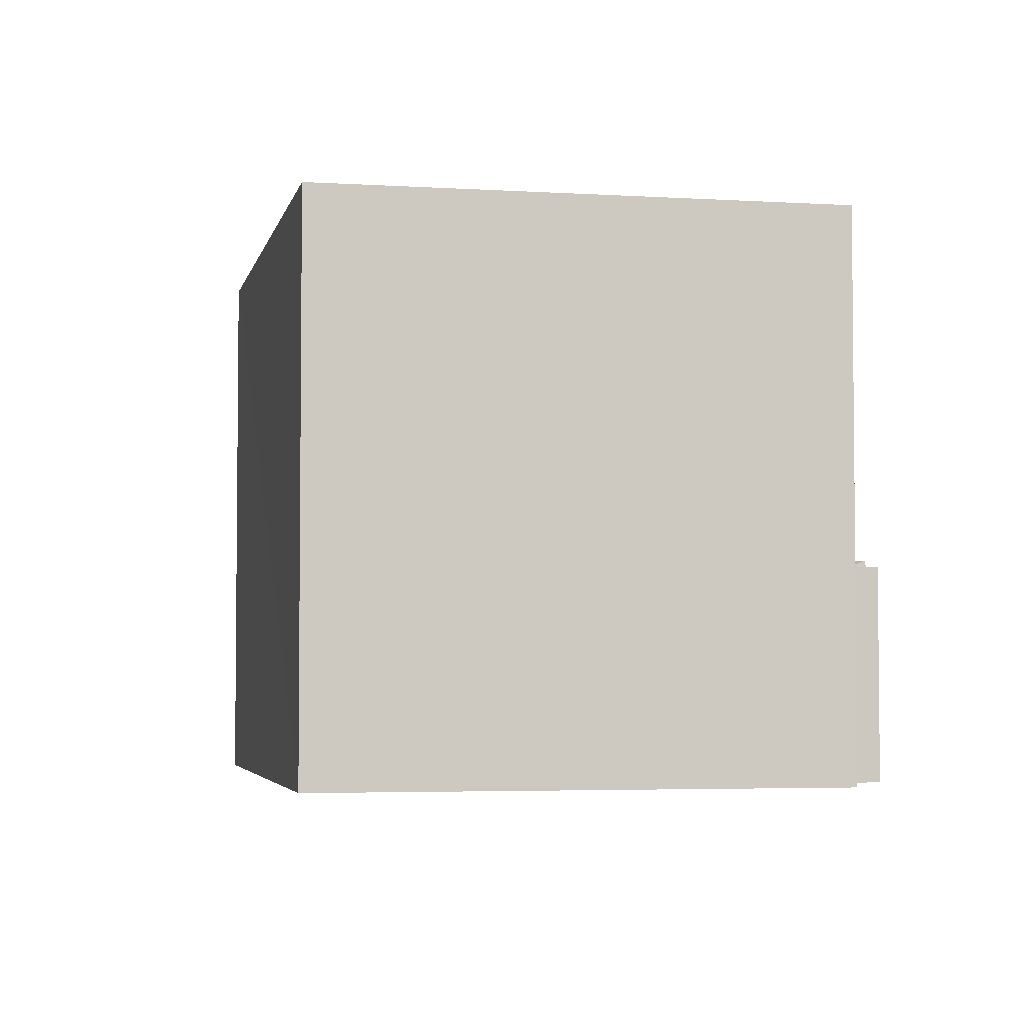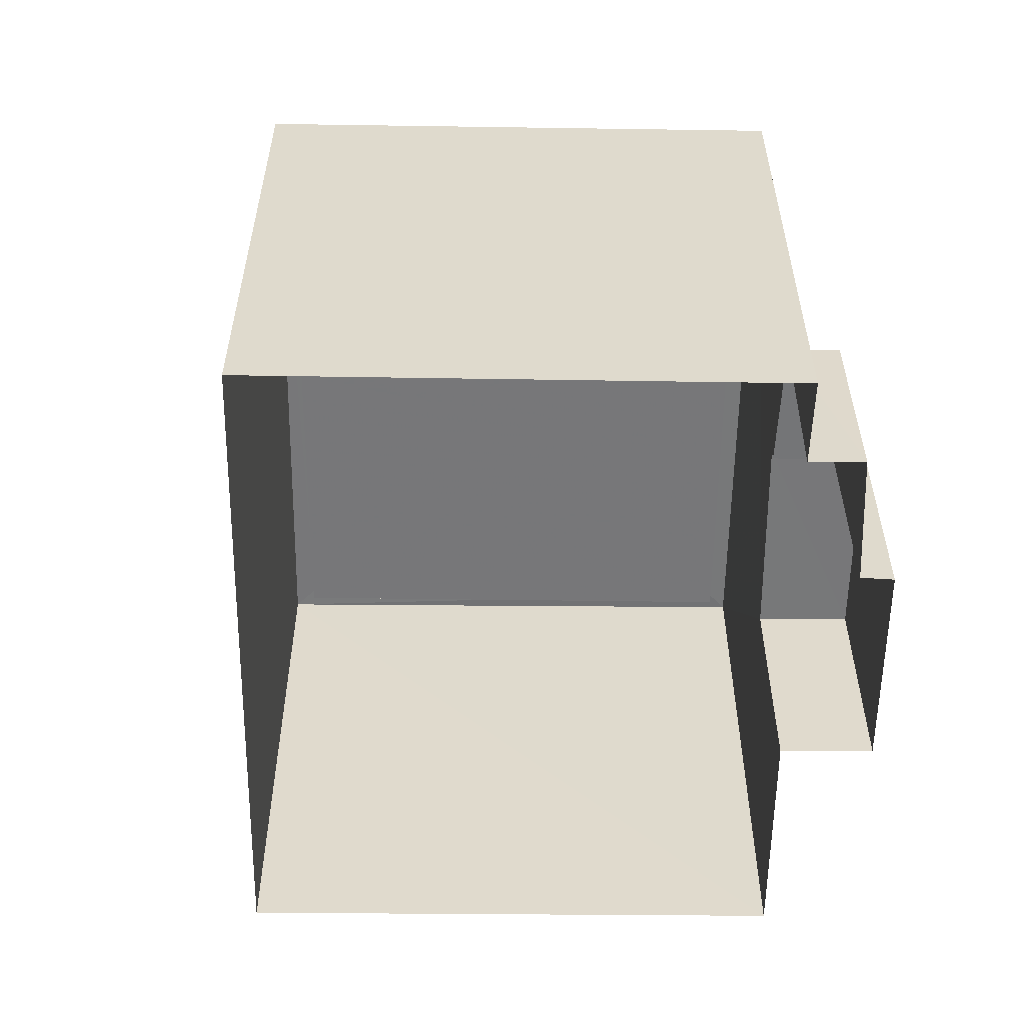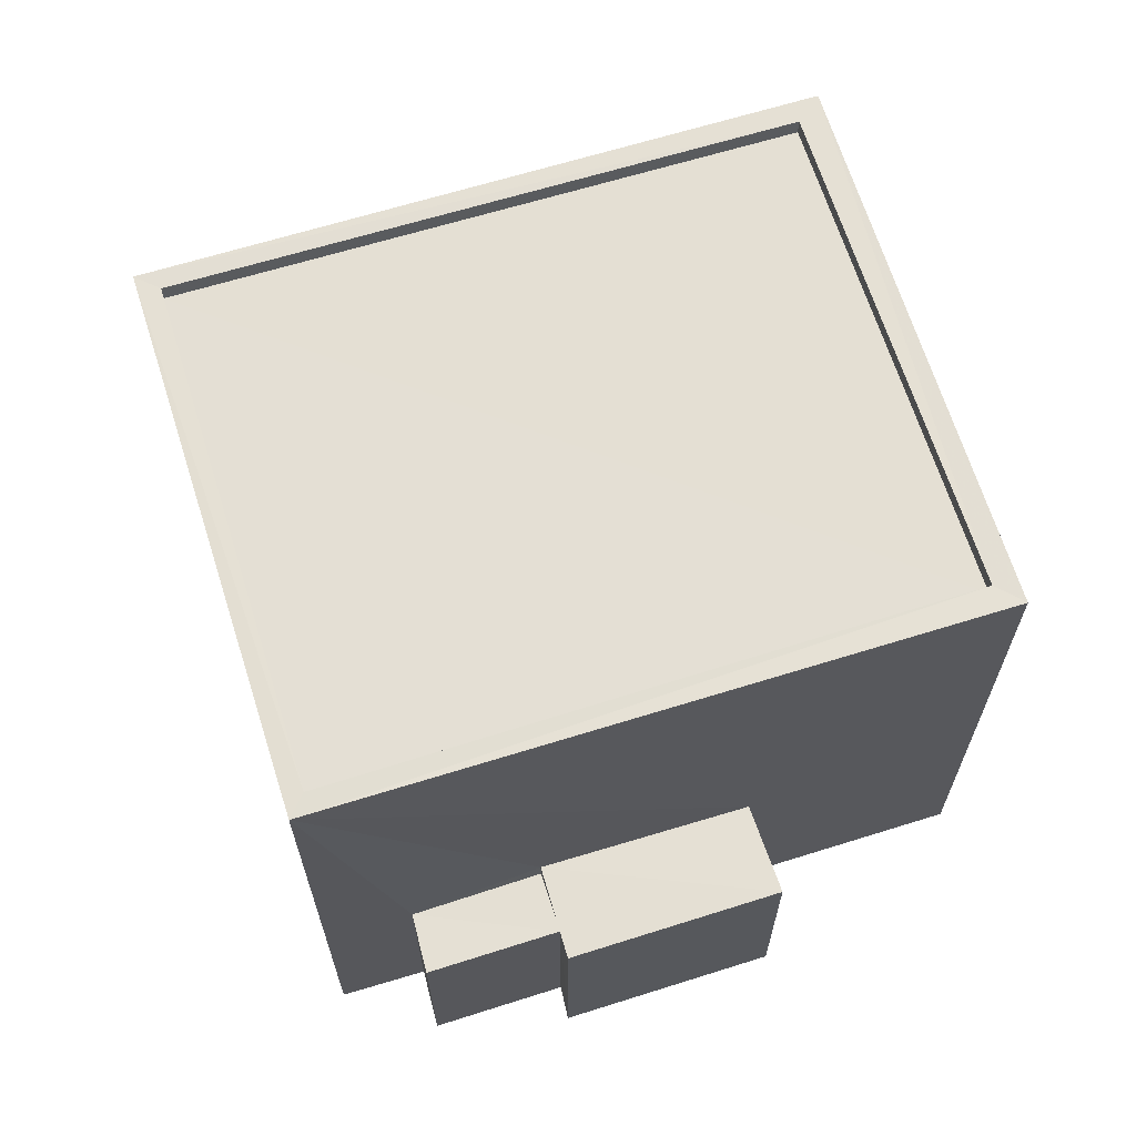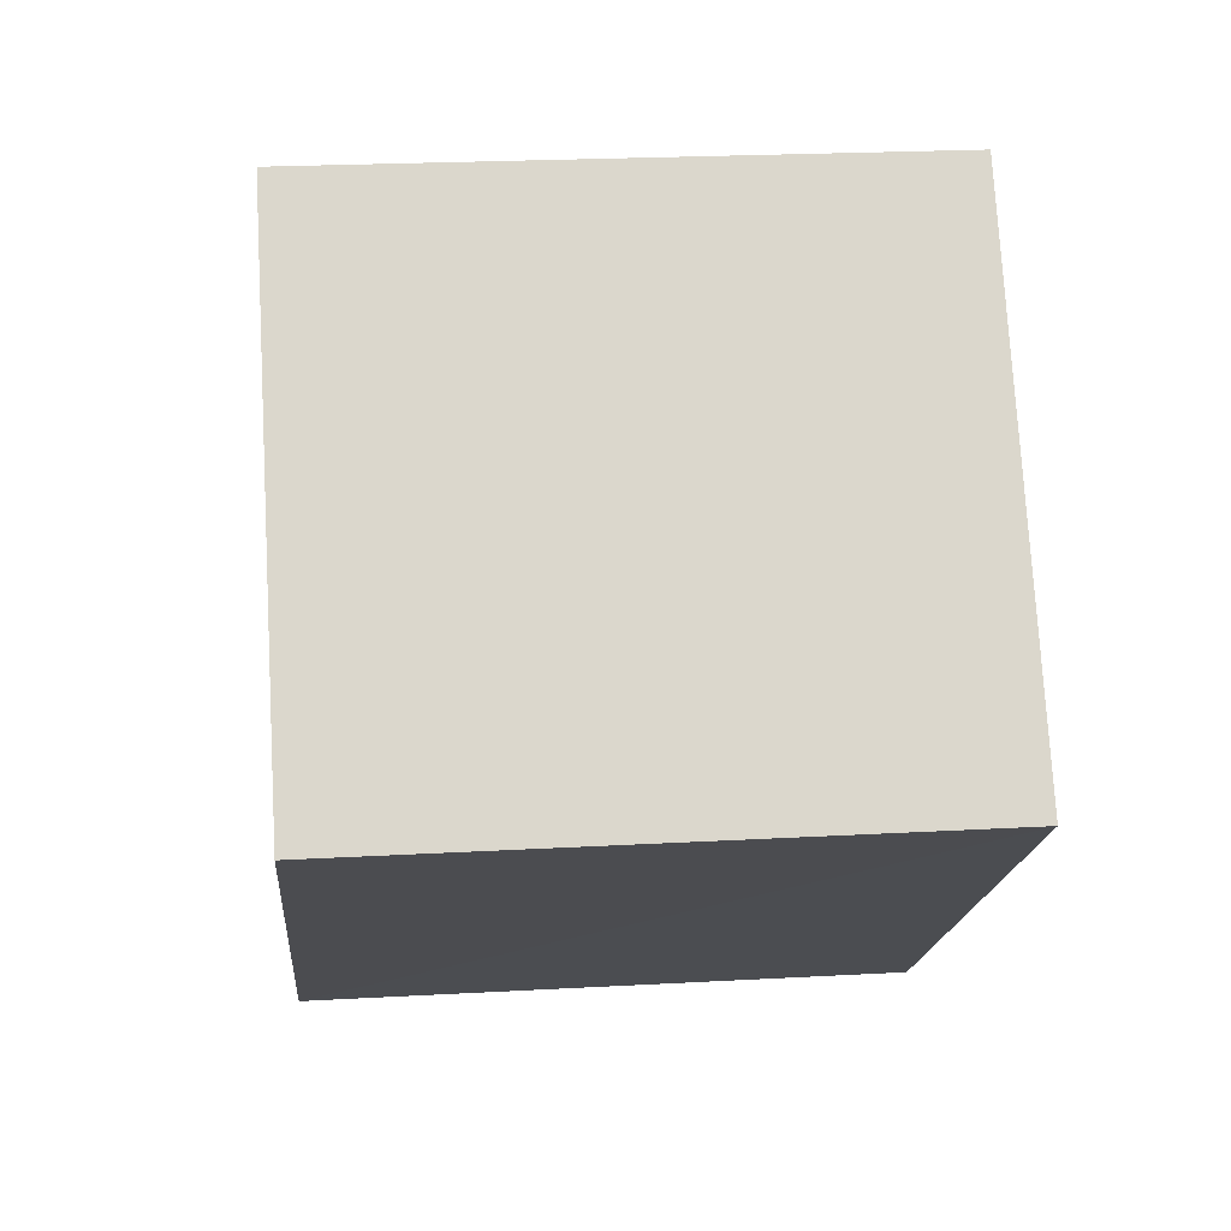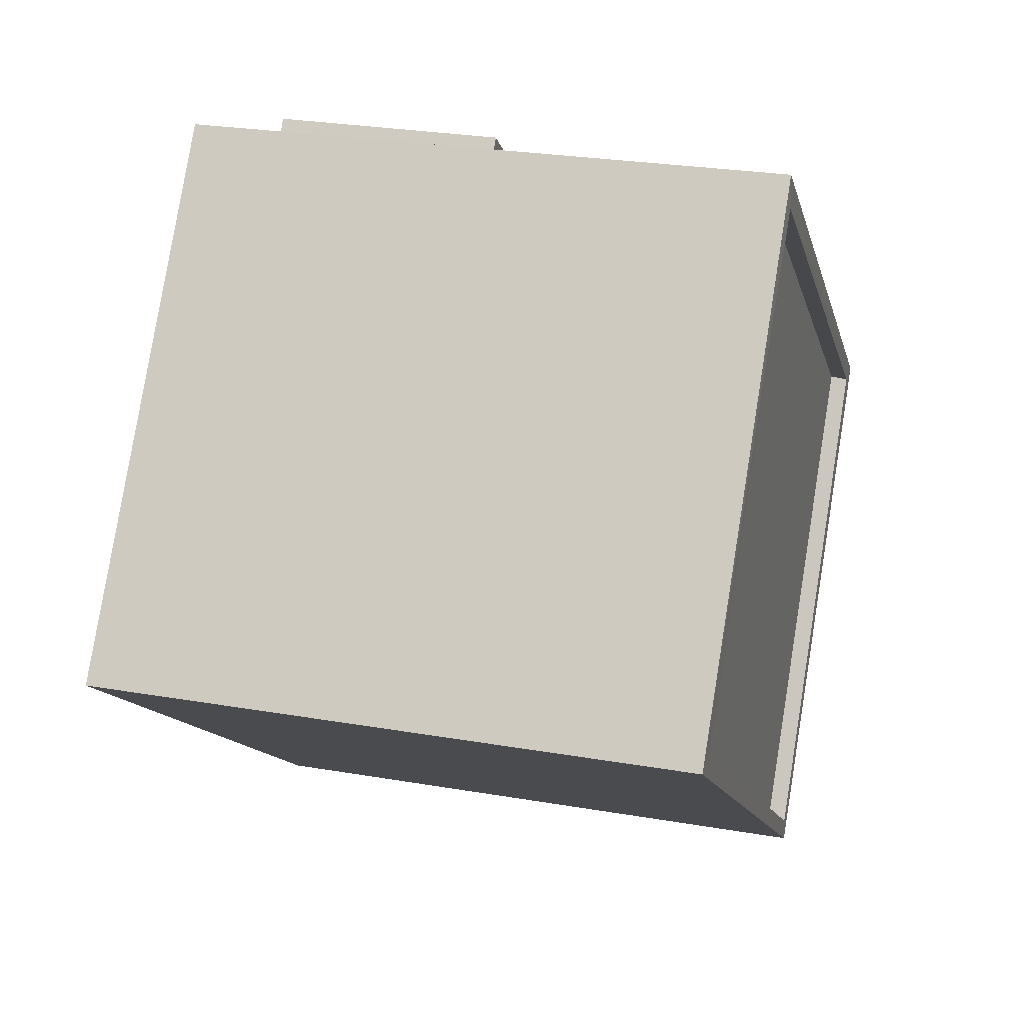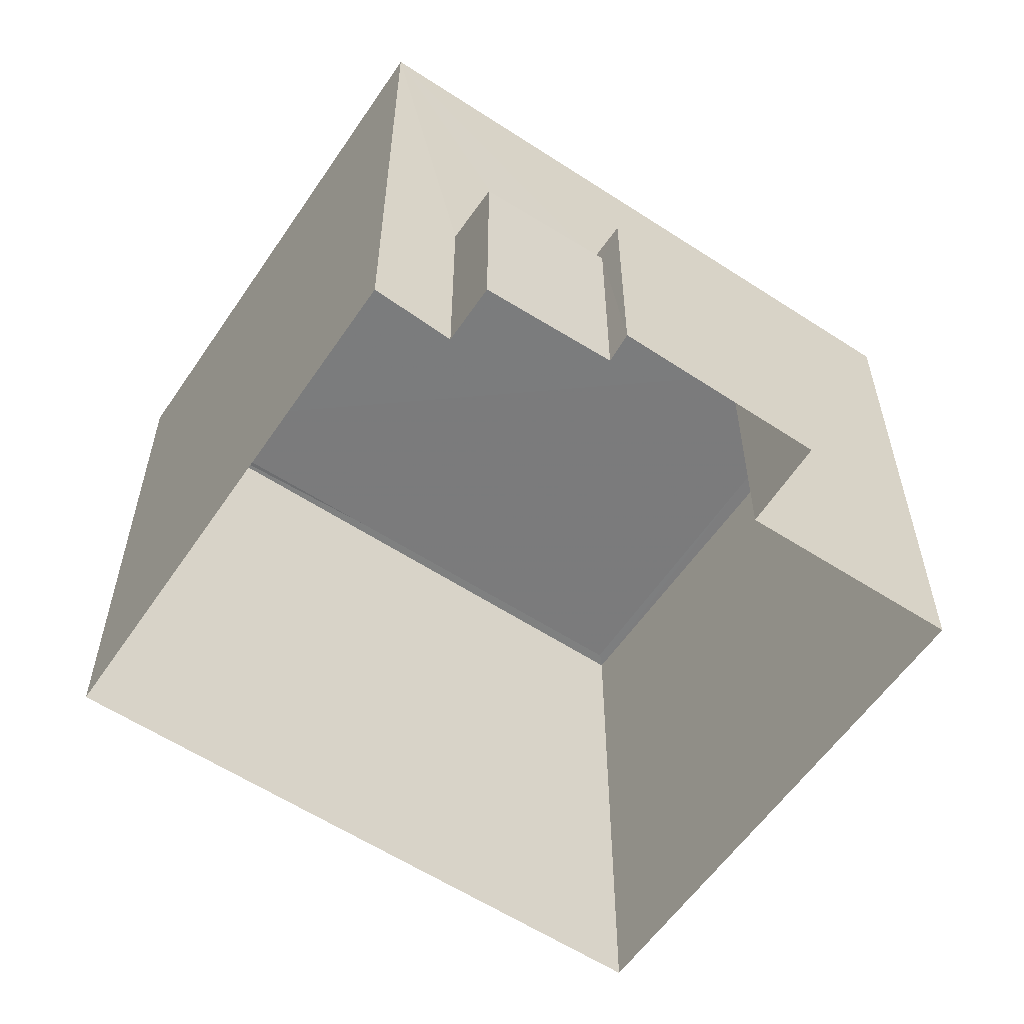
<metadata>
{"format":"obj","ext":"obj","renderer":"f3d","projection":"perspective","resolution":1024,"background":"white","views":[{"elev":-3.9,"azim":41.1,"up":"+Z"},{"elev":-57.2,"azim":52.3,"up":"+Z"},{"elev":66.2,"azim":125.5,"up":"+Z"},{"elev":21.2,"azim":-95.4,"up":"+Y"},{"elev":25.7,"azim":-74.6,"up":"+Y"},{"elev":-58.5,"azim":108.9,"up":"+Z"}]}
</metadata>
<code>
v 1.203e+05 7.873e+05 12.22
v 1.203e+05 7.873e+05 12.22
v 1.203e+05 7.873e+05 12.22
v 1.203e+05 7.872e+05 12.22
v 1.203e+05 7.873e+05 12.22
v 1.203e+05 7.873e+05 12.22
v 1.203e+05 7.873e+05 12.22
v 1.203e+05 7.873e+05 12.22
v 1.203e+05 7.873e+05 12.22
v 1.203e+05 7.873e+05 12.22
v 1.203e+05 7.873e+05 15.44
v 1.203e+05 7.873e+05 15.44
v 1.203e+05 7.873e+05 15.44
v 1.203e+05 7.873e+05 15.44
v 1.203e+05 7.873e+05 15.62
v 1.203e+05 7.873e+05 15.62
v 1.203e+05 7.873e+05 15.62
v 1.203e+05 7.873e+05 15.62
v 1.203e+05 7.873e+05 20.65
v 1.203e+05 7.873e+05 20.65
v 1.203e+05 7.872e+05 20.65
v 1.203e+05 7.873e+05 20.65
v 1.203e+05 7.873e+05 20.4
v 1.203e+05 7.873e+05 20.4
v 1.203e+05 7.873e+05 20.4
v 1.203e+05 7.873e+05 20.4
v 1.203e+05 7.873e+05 20.65
v 1.203e+05 7.873e+05 20.65
v 1.203e+05 7.873e+05 20.65
v 1.203e+05 7.873e+05 20.65
f 1 2 3
f 3 2 4
f 5 4 6
f 7 2 8
f 7 8 9
f 10 6 7
f 4 2 6
f 6 2 7
f 11 12 13
f 11 14 12
f 15 16 17
f 18 15 17
f 19 20 21
f 22 19 21
f 23 24 25
f 26 23 25
f 19 27 20
f 27 28 20
f 21 29 30
f 22 21 30
f 29 28 27
f 30 29 27
f 11 13 10
f 7 11 10
f 12 10 13
f 12 6 10
f 15 11 16
f 16 11 9
f 15 14 11
f 9 11 7
f 18 17 8
f 2 18 8
f 17 9 8
f 17 16 9
f 2 1 18
f 1 28 18
f 6 12 5
f 18 28 29
f 12 14 15
f 5 12 29
f 15 18 29
f 12 15 29
f 20 3 4
f 21 20 4
f 20 1 3
f 20 28 1
f 5 21 4
f 5 29 21
f 22 26 25
f 22 30 26
f 19 25 24
f 19 22 25
f 19 24 23
f 27 19 23
f 27 23 26
f 30 27 26

</code>
